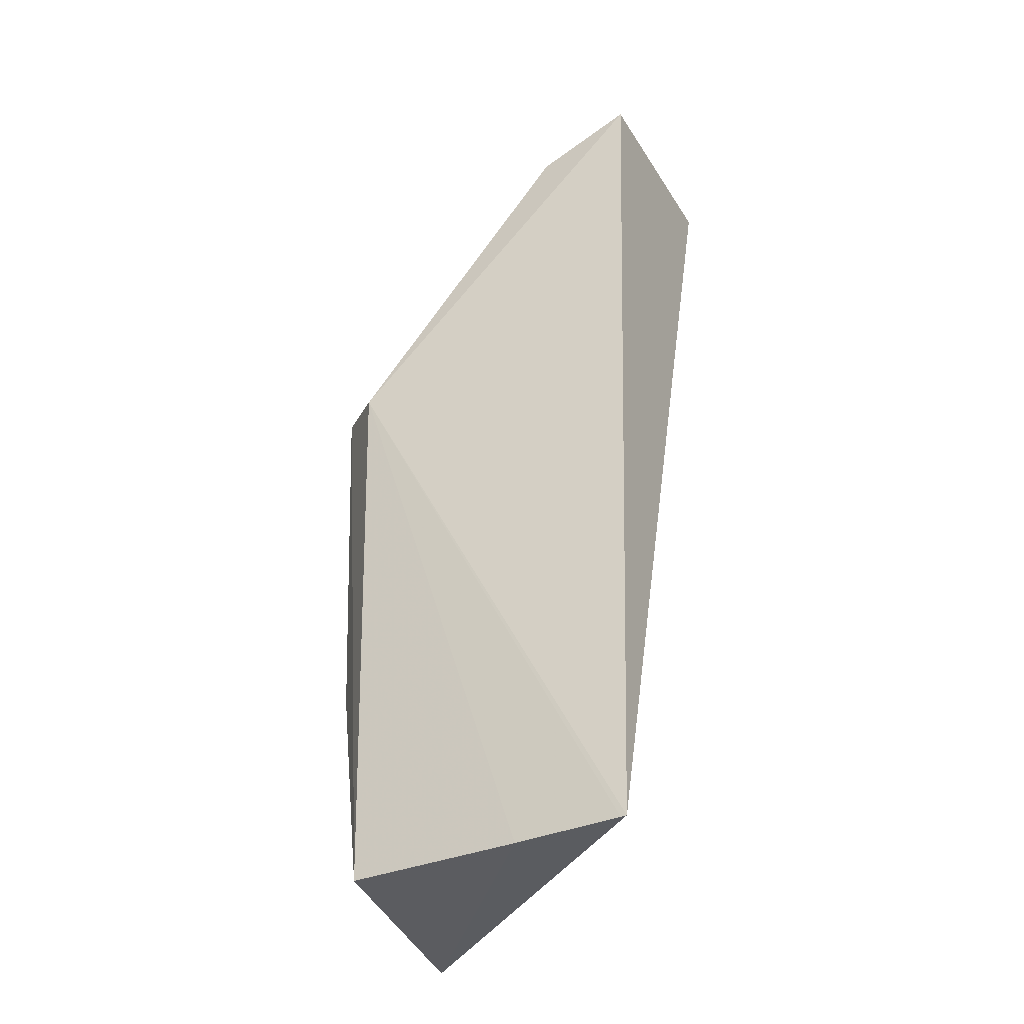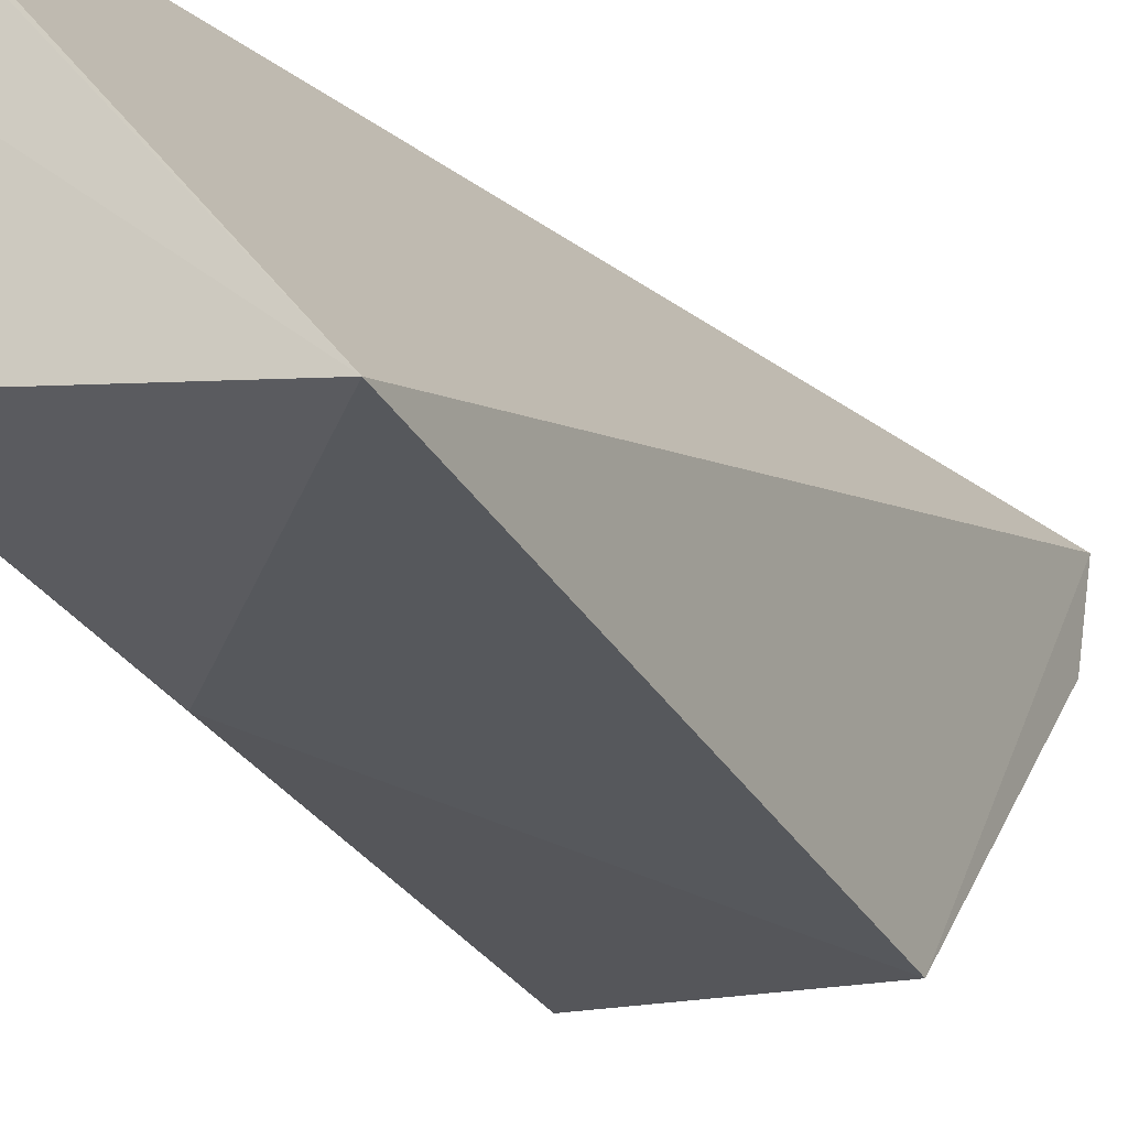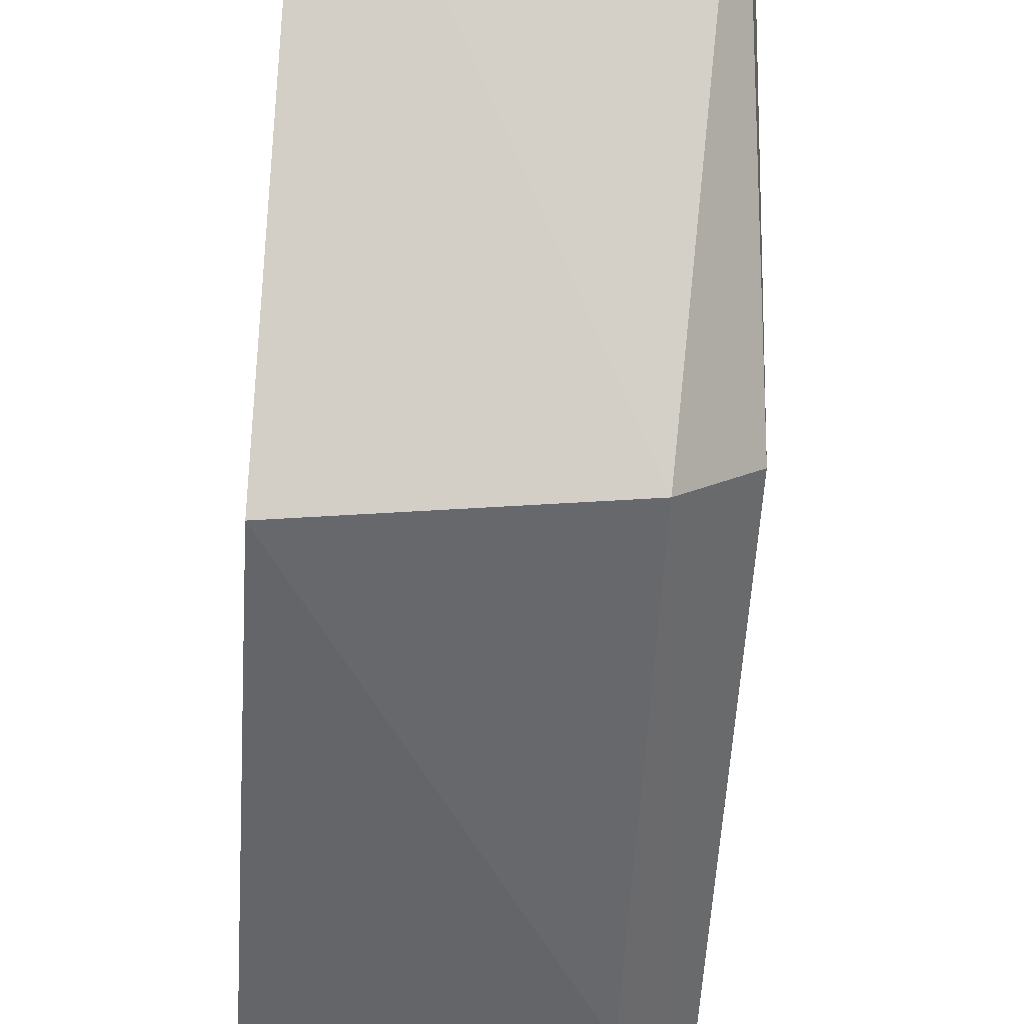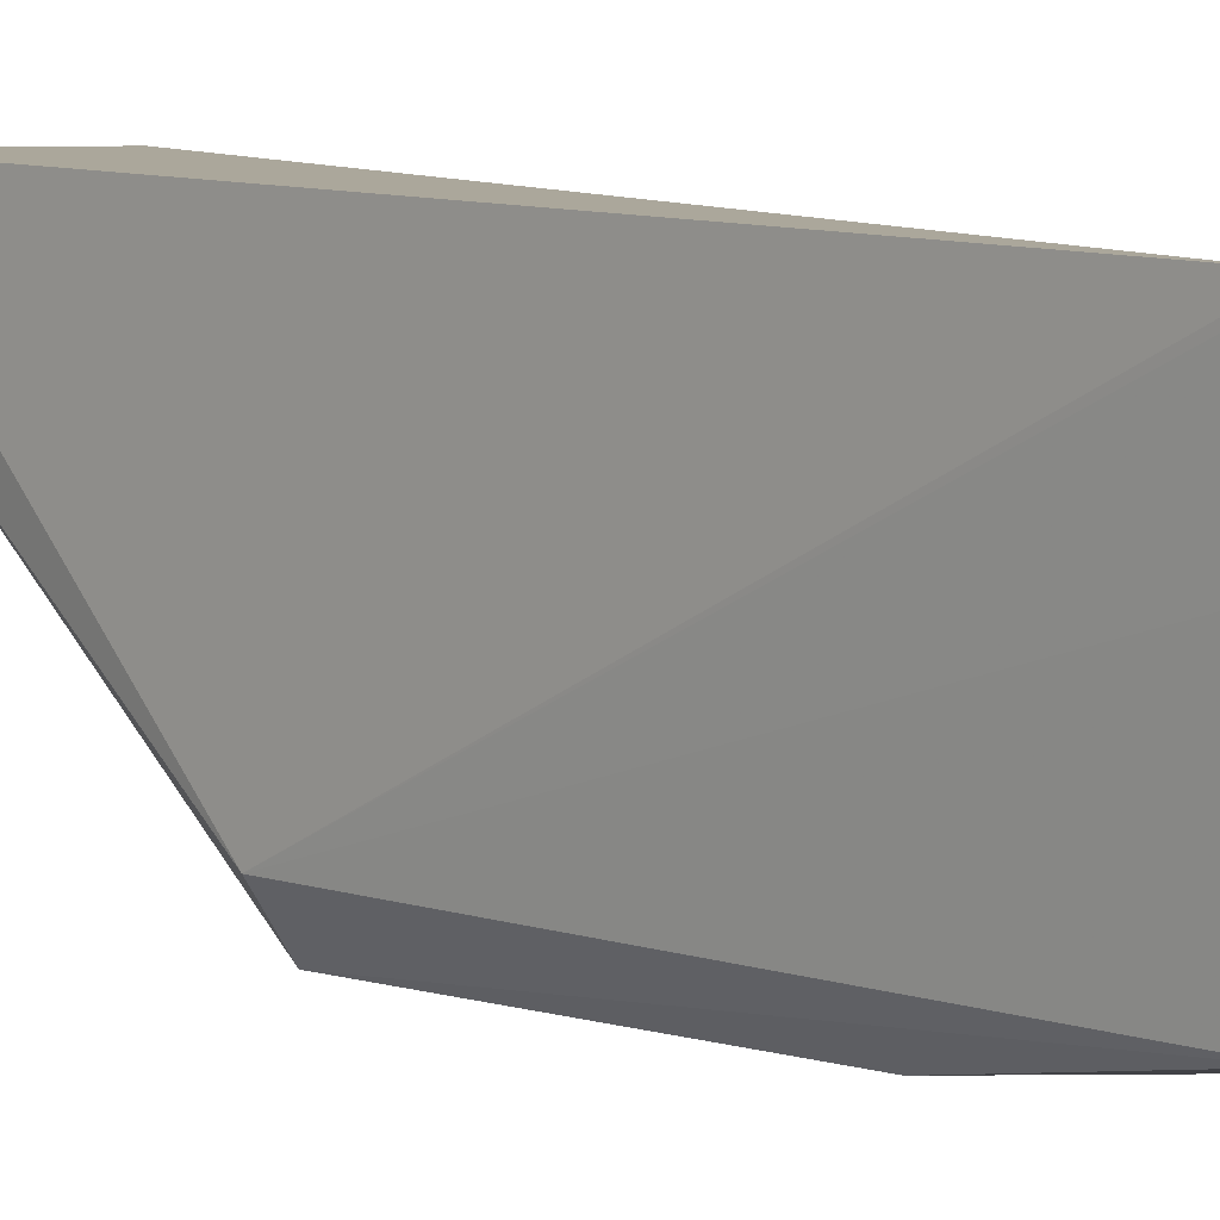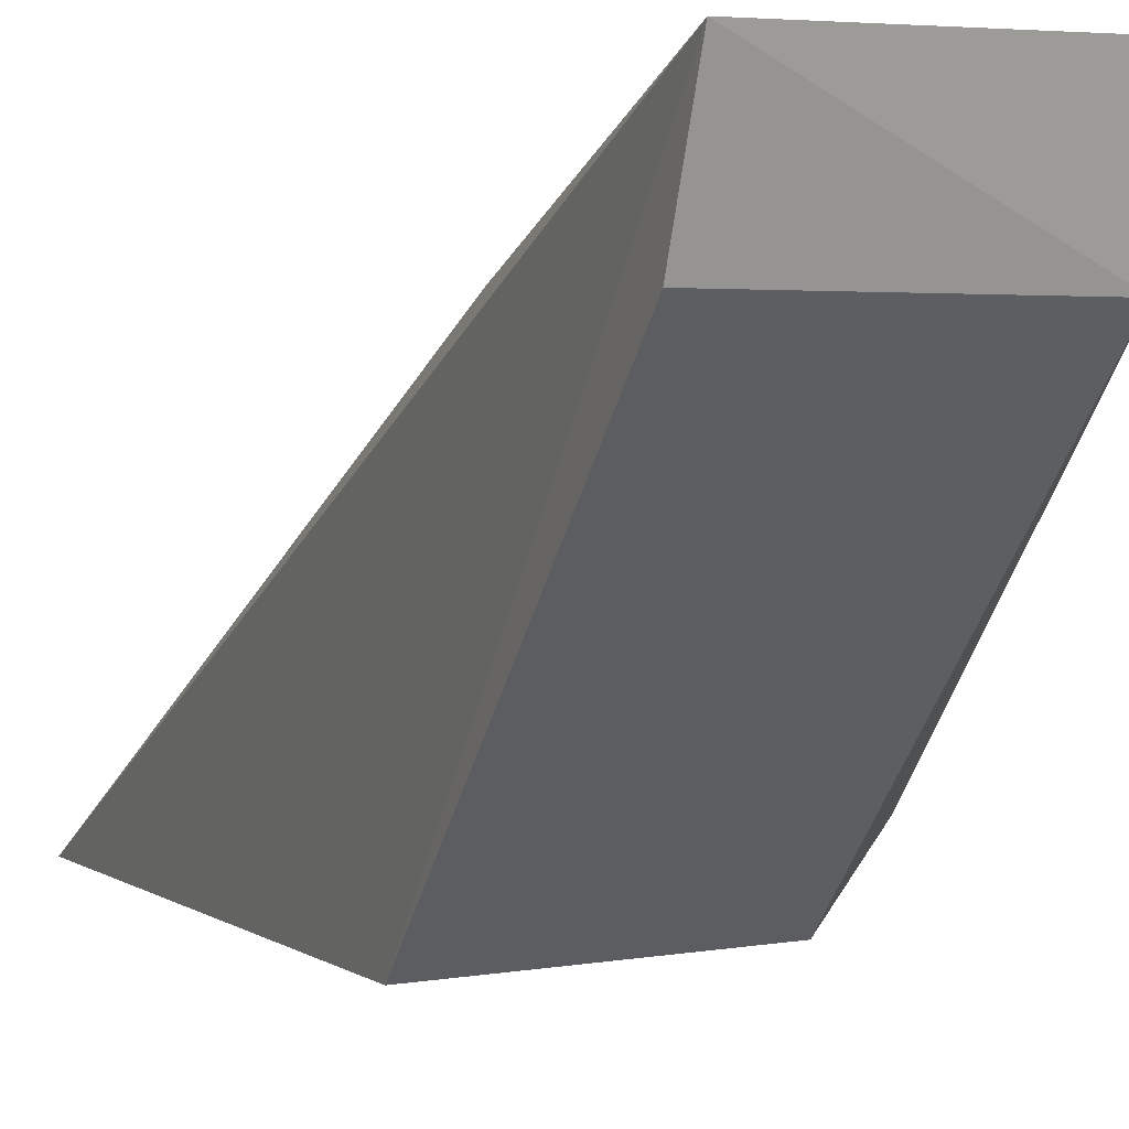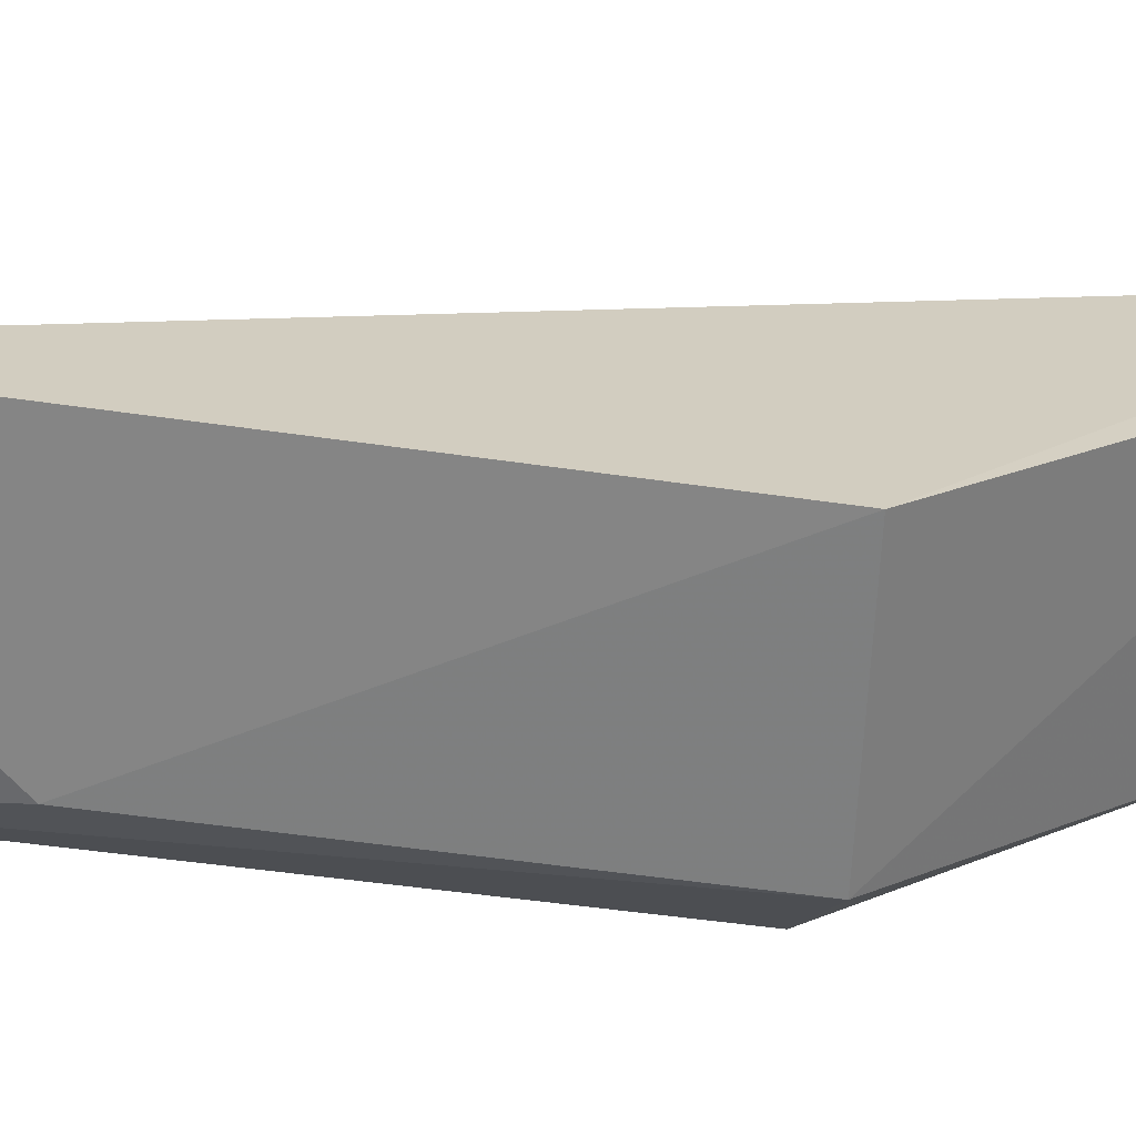
<metadata>
{"format":"obj","ext":"obj","renderer":"f3d","projection":"perspective","resolution":1024,"background":"white","views":[{"elev":-34.3,"azim":118.3,"up":"+Z"},{"elev":-25.9,"azim":-155.6,"up":"+Y"},{"elev":-55.2,"azim":-3.8,"up":"+Y"},{"elev":9.0,"azim":133.4,"up":"+Y"},{"elev":-2.2,"azim":-21.9,"up":"+Y"},{"elev":-64.7,"azim":-96.8,"up":"+Y"}]}
</metadata>
<code>
v 0.04404 -0.008053 0.1469
v 0.0447 -0.0155 0.1391
v 0.04509 -0.008216 0.1253
v 0.04509 -0.008358 0.1253
v 0.03884 -0.0163 0.1253
v 0.0387 -0.01725 0.1391
v 0.04477 -0.01513 0.1253
v 0.03884 -0.008235 0.1473
v 0.04398 -0.01042 0.1461
v 0.04499 -0.01091 0.1253
v 0.04359 -0.01643 0.1307
v 0.04349 -0.01684 0.1395
v 0.03882 -0.01055 0.1463
f 1 2 3
f 3 2 4
f 5 3 4
f 8 1 3
f 8 3 5
f 8 5 6
f 9 2 1
f 9 1 8
f 10 7 5
f 10 5 4
f 10 4 2
f 10 2 7
f 11 6 5
f 11 5 7
f 12 2 9
f 12 6 11
f 12 11 7
f 12 7 2
f 13 9 8
f 13 8 6
f 13 12 9
f 13 6 12

</code>
